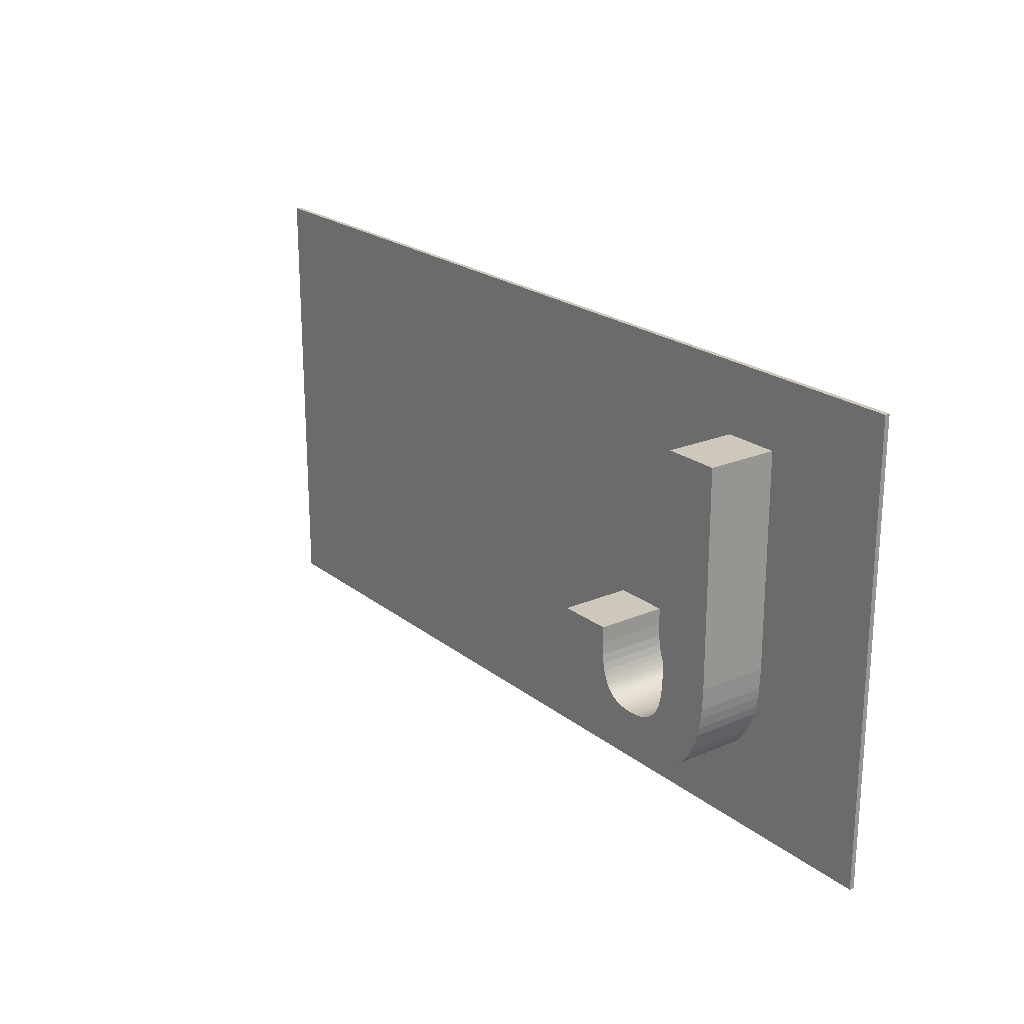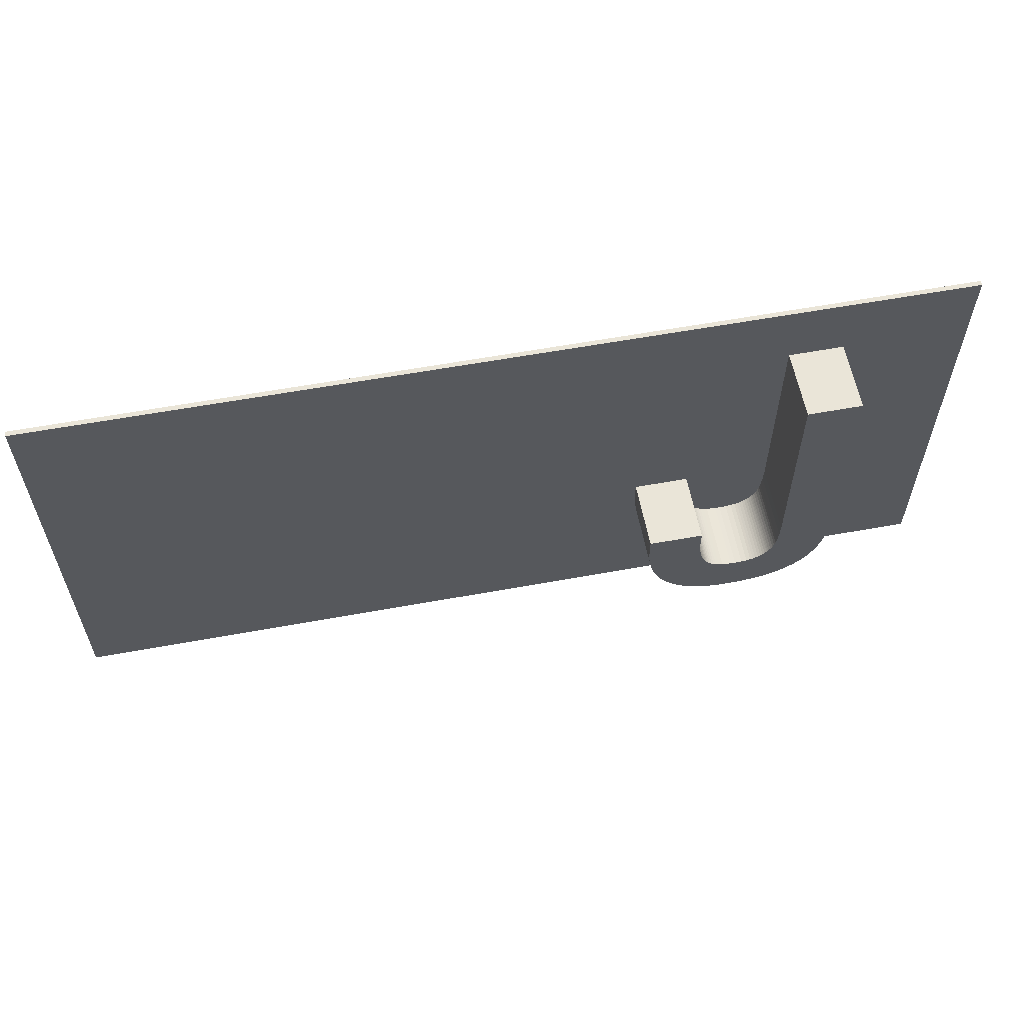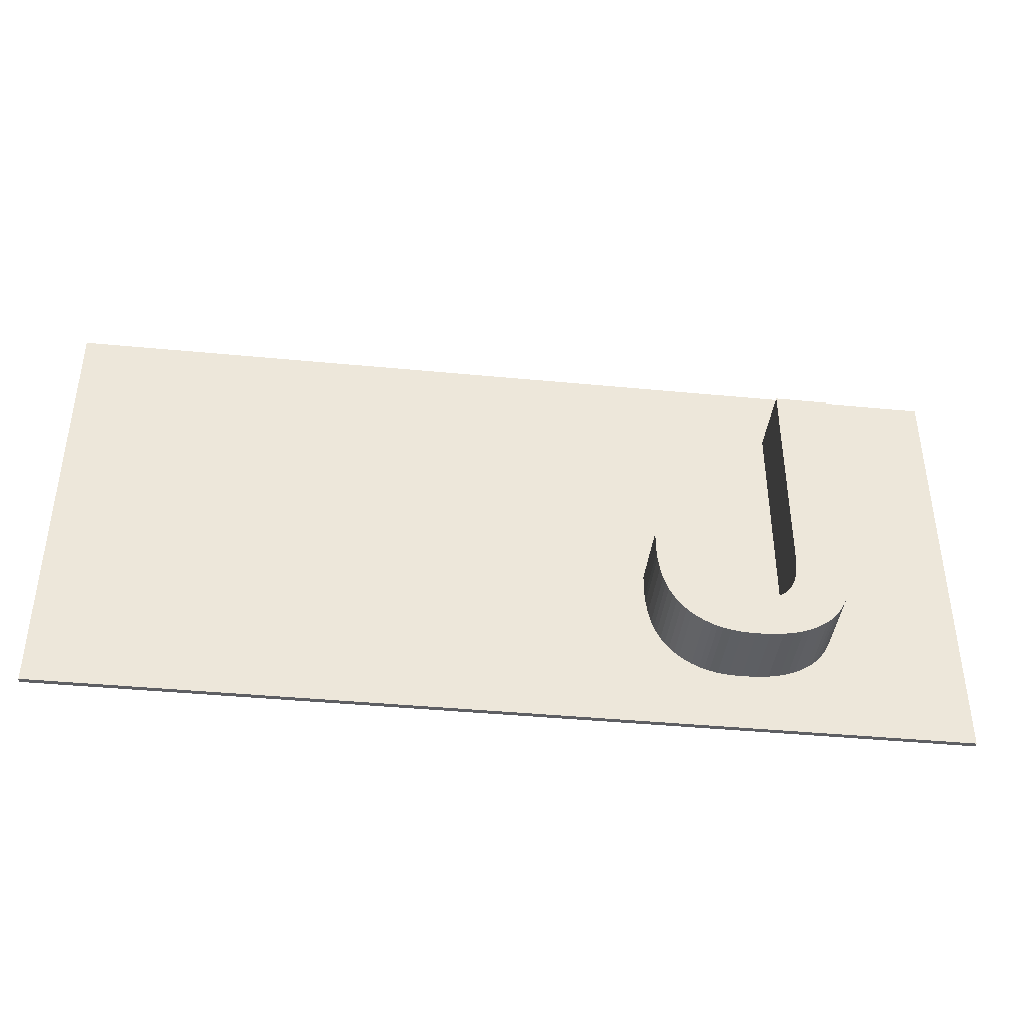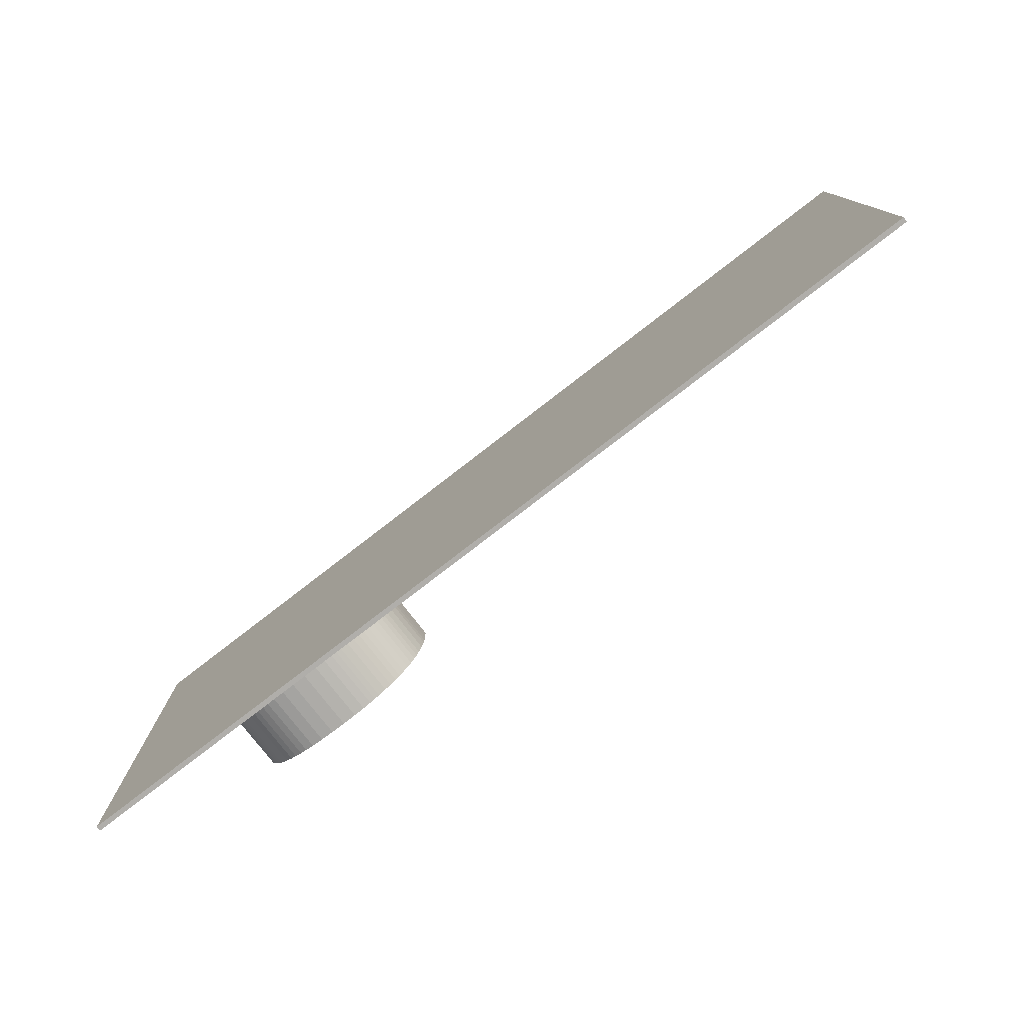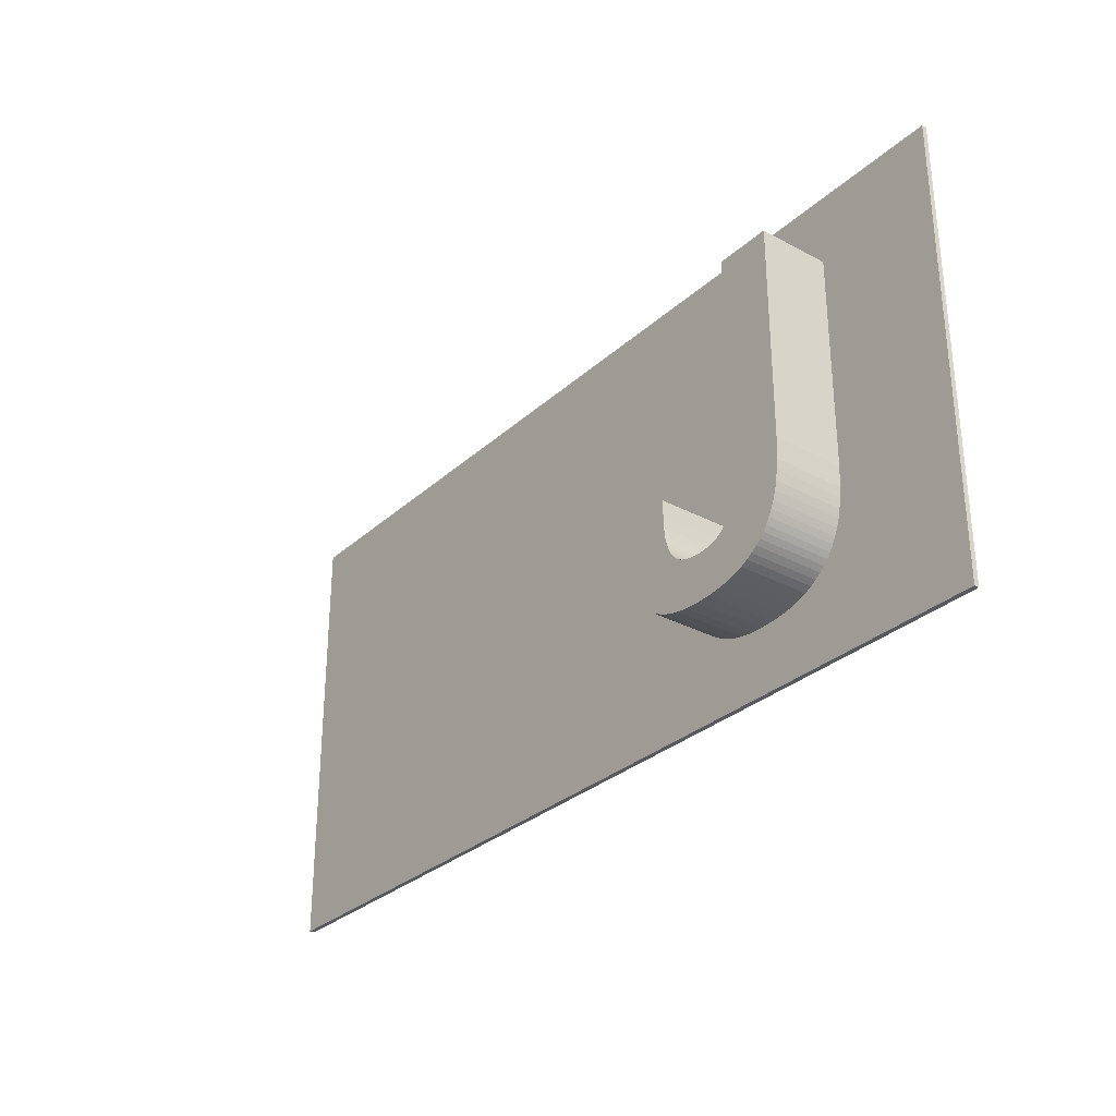
<metadata>
{"format":"obj","ext":"obj","renderer":"f3d","projection":"perspective","resolution":1024,"background":"white","views":[{"elev":21.8,"azim":53.2,"up":"+Y"},{"elev":59.3,"azim":-10.7,"up":"+Y"},{"elev":-40.8,"azim":-6.7,"up":"+Y"},{"elev":-77.8,"azim":-142.3,"up":"+Y"},{"elev":-30.3,"azim":52.1,"up":"+Y"}]}
</metadata>
<code>
v  1.998 -1.546 0.05
v  2.016 -1.13 1.5
v  1.998 -1.546 1.5
v  2.016 -1.13 0.05
v  1.977 -1.741 0.05
v  1.977 -1.741 1.5
v  1.944 -1.949 0.05
v  1.944 -1.949 1.5
v  1.905 -2.119 0.05
v  1.905 -2.119 1.5
v  1.852 -2.282 0.05
v  1.852 -2.282 1.5
v  1.791 -2.423 0.05
v  1.791 -2.423 1.5
v  1.726 -2.544 0.05
v  1.726 -2.544 1.5
v  1.651 -2.66 0.05
v  1.651 -2.66 1.5
v  1.576 -2.758 0.05
v  1.576 -2.758 1.5
v  1.49 -2.849 0.05
v  1.49 -2.849 1.5
v  1.394 -2.933 0.05
v  1.394 -2.933 1.5
v  1.274 -3.021 0.05
v  1.274 -3.021 1.5
v  1.157 -3.092 0.05
v  1.157 -3.092 1.5
v  1.012 -3.164 0.05
v  1.012 -3.164 1.5
v  0.8716 -3.22 0.05
v  0.8716 -3.22 1.5
v  0.6962 -3.271 0.05
v  0.6962 -3.271 1.5
v  0.4577 -3.316 0.05
v  0.4577 -3.316 1.5
v  0.1926 -3.344 0.05
v  0.1926 -3.344 1.5
v  -0.099 -3.353 0.05
v  -0.099 -3.353 1.5
v  -0.3743 -3.341 0.05
v  -0.3743 -3.341 1.5
v  -0.5911 -3.31 0.05
v  -0.5911 -3.31 1.5
v  -0.7584 -3.271 0.05
v  -0.7584 -3.271 1.5
v  -0.8682 -3.237 0.05
v  -0.8682 -3.237 1.5
v  -0.972 -3.196 0.05
v  -0.972 -3.196 1.5
v  -1.124 -3.121 0.05
v  -1.124 -3.121 1.5
v  -1.252 -3.043 0.05
v  -1.252 -3.043 1.5
v  -1.37 -2.955 0.05
v  -1.37 -2.955 1.5
v  -1.467 -2.869 0.05
v  -1.467 -2.869 1.5
v  -1.566 -2.764 0.05
v  -1.566 -2.764 1.5
v  -1.655 -2.65 0.05
v  -1.655 -2.65 1.5
v  -1.733 -2.527 0.05
v  -1.733 -2.527 1.5
v  -1.808 -2.383 0.05
v  -1.808 -2.383 1.5
v  -1.86 -2.258 0.05
v  -1.86 -2.258 1.5
v  -1.908 -2.111 0.05
v  -1.908 -2.111 1.5
v  -1.963 -1.879 0.05
v  -1.963 -1.879 1.5
v  -2 -1.618 0.05
v  -2 -1.618 1.5
v  -2.012 -1.466 0.05
v  -2.012 -1.466 1.5
v  -2.016 -1.292 0.05
v  -2.016 -1.292 1.5
v  -2.016 -0.95 0.05
v  -2.016 -0.95 1.5
v  -0.891 -0.95 0.05
v  -0.891 -0.95 1.5
v  -0.891 -1.283 0.05
v  -0.891 -1.283 1.5
v  -0.8804 -1.532 0.05
v  -0.8804 -1.532 1.5
v  -0.8553 -1.718 0.05
v  -0.8553 -1.718 1.5
v  -0.8201 -1.869 0.05
v  -0.8201 -1.869 1.5
v  -0.7844 -1.975 0.05
v  -0.7844 -1.975 1.5
v  -0.7481 -2.058 0.05
v  -0.7481 -2.058 1.5
v  -0.7065 -2.134 0.05
v  -0.7065 -2.134 1.5
v  -0.6749 -2.18 0.05
v  -0.6749 -2.18 1.5
v  -0.6391 -2.222 0.05
v  -0.6391 -2.222 1.5
v  -0.599 -2.261 0.05
v  -0.599 -2.261 1.5
v  -0.5548 -2.296 0.05
v  -0.5548 -2.296 1.5
v  -0.5063 -2.326 0.05
v  -0.5063 -2.326 1.5
v  -0.4537 -2.353 0.05
v  -0.4537 -2.353 1.5
v  -0.382 -2.382 0.05
v  -0.382 -2.382 1.5
v  -0.3037 -2.404 0.05
v  -0.3037 -2.404 1.5
v  -0.2011 -2.423 0.05
v  -0.2011 -2.423 1.5
v  -0.1083 -2.432 0.05
v  -0.1083 -2.432 1.5
v  -0.009 -2.435 0.05
v  -0.009 -2.435 1.5
v  0.1348 -2.429 0.05
v  0.1348 -2.429 1.5
v  0.2462 -2.413 0.05
v  0.2462 -2.413 1.5
v  0.3308 -2.393 0.05
v  0.3308 -2.393 1.5
v  0.3855 -2.375 0.05
v  0.3855 -2.375 1.5
v  0.4365 -2.354 0.05
v  0.4365 -2.354 1.5
v  0.4973 -2.322 0.05
v  0.4973 -2.322 1.5
v  0.5475 -2.29 0.05
v  0.5475 -2.29 1.5
v  0.594 -2.254 0.05
v  0.594 -2.254 1.5
v  0.6368 -2.214 0.05
v  0.6368 -2.214 1.5
v  0.6759 -2.17 0.05
v  0.6759 -2.17 1.5
v  0.6941 -2.146 0.05
v  0.6941 -2.146 1.5
v  0.7155 -2.115 0.05
v  0.7155 -2.115 1.5
v  0.7506 -2.056 0.05
v  0.7506 -2.056 1.5
v  0.7844 -1.985 0.05
v  0.7844 -1.985 1.5
v  0.8154 -1.899 0.05
v  0.8154 -1.899 1.5
v  0.8379 -1.815 0.05
v  0.8379 -1.815 1.5
v  0.855 -1.724 0.05
v  0.855 -1.724 1.5
v  0.882 -1.474 0.05
v  0.882 -1.474 1.5
v  0.891 -1.193 0.05
v  0.891 -1.193 1.5
v  0.891 3.226 0.05
v  0.891 3.226 1.5
v  2.016 3.226 0.05
v  2.016 3.226 1.5
v  -14.38 -4.625 -0.05
v  4.618 -4.625 0.05
v  -14.38 -4.625 0.05
v  4.618 -4.625 -0.05
v  4.618 4.625 0.05
v  4.618 4.625 -0.05
v  -14.38 4.625 0.05
v  -14.38 4.625 -0.05
g <STL_BINARY>
f 1 2 3
f 1 4 2
f 5 3 6
f 5 1 3
f 7 6 8
f 7 5 6
f 9 8 10
f 9 7 8
f 11 10 12
f 11 9 10
f 13 12 14
f 13 11 12
f 15 14 16
f 15 13 14
f 17 16 18
f 17 15 16
f 19 18 20
f 19 17 18
f 21 20 22
f 21 19 20
f 23 22 24
f 23 21 22
f 25 24 26
f 25 23 24
f 27 26 28
f 27 25 26
f 29 28 30
f 29 27 28
f 31 30 32
f 31 29 30
f 33 32 34
f 33 31 32
f 35 34 36
f 35 33 34
f 37 36 38
f 37 35 36
f 39 38 40
f 39 37 38
f 41 40 42
f 41 39 40
f 43 42 44
f 43 41 42
f 45 44 46
f 45 43 44
f 47 46 48
f 47 45 46
f 49 48 50
f 49 47 48
f 51 50 52
f 51 49 50
f 53 52 54
f 53 51 52
f 55 54 56
f 55 53 54
f 57 56 58
f 57 55 56
f 59 58 60
f 59 57 58
f 61 60 62
f 61 59 60
f 63 62 64
f 63 61 62
f 65 64 66
f 65 63 64
f 67 66 68
f 67 65 66
f 69 68 70
f 69 67 68
f 71 70 72
f 71 69 70
f 73 72 74
f 73 71 72
f 75 74 76
f 75 73 74
f 77 76 78
f 77 75 76
f 79 78 80
f 79 77 78
f 81 80 82
f 81 79 80
f 83 82 84
f 83 81 82
f 85 84 86
f 85 83 84
f 87 86 88
f 87 85 86
f 89 88 90
f 89 87 88
f 91 90 92
f 91 89 90
f 93 92 94
f 93 91 92
f 95 94 96
f 95 93 94
f 97 96 98
f 97 95 96
f 99 98 100
f 99 97 98
f 101 100 102
f 101 99 100
f 103 102 104
f 103 101 102
f 105 104 106
f 105 103 104
f 107 106 108
f 107 105 106
f 109 108 110
f 109 107 108
f 111 110 112
f 111 109 110
f 113 112 114
f 113 111 112
f 115 114 116
f 115 113 114
f 117 116 118
f 117 115 116
f 119 118 120
f 119 117 118
f 121 120 122
f 121 119 120
f 123 122 124
f 123 121 122
f 125 124 126
f 125 123 124
f 127 126 128
f 127 125 126
f 129 128 130
f 129 127 128
f 131 130 132
f 131 129 130
f 133 132 134
f 133 131 132
f 135 134 136
f 135 133 134
f 137 136 138
f 137 135 136
f 139 138 140
f 139 137 138
f 141 140 142
f 141 139 140
f 143 142 144
f 143 141 142
f 145 144 146
f 145 143 144
f 147 146 148
f 147 145 146
f 149 148 150
f 149 147 148
f 151 150 152
f 151 149 150
f 153 152 154
f 153 151 152
f 155 154 156
f 155 153 154
f 157 156 158
f 157 155 156
f 159 158 160
f 159 157 158
f 4 160 2
f 4 159 160
f 161 162 163
f 161 164 162
f 164 165 162
f 164 166 165
f 166 167 165
f 166 168 167
f 168 163 167
f 168 161 163
f 162 43 163
f 162 37 39
f 162 41 43
f 162 39 41
f 162 35 37
f 162 33 35
f 162 31 33
f 162 29 31
f 162 13 15
f 162 27 29
f 162 25 27
f 162 23 25
f 162 21 23
f 162 19 21
f 162 17 19
f 162 15 17
f 162 11 13
f 162 9 11
f 162 7 9
f 162 5 7
f 162 1 5
f 162 4 1
f 165 4 162
f 165 159 4
f 157 165 167
f 157 159 165
f 81 155 157
f 157 79 81
f 79 157 167
f 79 167 163
f 163 77 79
f 163 75 77
f 163 73 75
f 163 71 73
f 163 69 71
f 163 67 69
f 163 65 67
f 163 63 65
f 163 61 63
f 163 59 61
f 163 57 59
f 163 55 57
f 163 53 55
f 163 51 53
f 163 49 51
f 163 47 49
f 163 45 47
f 163 43 45
f 81 83 155
f 83 153 155
f 83 85 153
f 85 151 153
f 85 87 151
f 151 119 149
f 151 117 119
f 151 87 117
f 117 87 89
f 117 89 115
f 89 113 115
f 89 91 113
f 91 111 113
f 91 93 111
f 93 109 111
f 93 107 109
f 107 93 95
f 107 95 105
f 95 103 105
f 95 101 103
f 101 95 97
f 101 97 99
f 119 147 149
f 119 121 147
f 121 145 147
f 121 123 145
f 123 143 145
f 123 125 143
f 143 127 141
f 143 125 127
f 141 127 129
f 141 129 139
f 139 129 131
f 139 131 137
f 137 131 133
f 137 133 135
f 168 164 161
f 168 166 164
f 118 38 120
f 118 40 38
f 40 118 116
f 122 38 36
f 122 120 38
f 36 124 122
f 124 36 34
f 124 34 126
f 128 34 32
f 128 126 34
f 130 128 32
f 130 32 30
f 132 130 30
f 132 30 28
f 134 132 28
f 134 28 26
f 136 134 26
f 136 26 24
f 138 136 24
f 138 24 22
f 140 138 22
f 140 22 20
f 142 140 20
f 142 20 18
f 144 142 18
f 144 18 16
f 146 144 16
f 146 16 14
f 146 12 148
f 146 14 12
f 148 12 10
f 148 10 150
f 150 10 8
f 150 8 152
f 6 152 8
f 154 152 6
f 154 6 3
f 156 154 3
f 156 3 2
f 158 156 2
f 158 2 160
f 40 116 114
f 40 114 42
f 42 114 112
f 42 112 44
f 44 112 110
f 44 110 46
f 46 110 108
f 46 108 48
f 48 108 106
f 48 106 50
f 50 106 104
f 50 104 52
f 52 104 102
f 52 102 54
f 54 102 100
f 54 100 56
f 56 100 98
f 56 98 58
f 58 98 96
f 58 96 60
f 60 96 62
f 62 96 94
f 62 94 64
f 64 94 92
f 64 92 66
f 92 68 66
f 92 90 68
f 68 90 70
f 70 90 88
f 70 88 72
f 72 88 86
f 72 86 74
f 74 86 76
f 76 86 84
f 76 84 78
f 84 80 78
f 84 82 80

</code>
